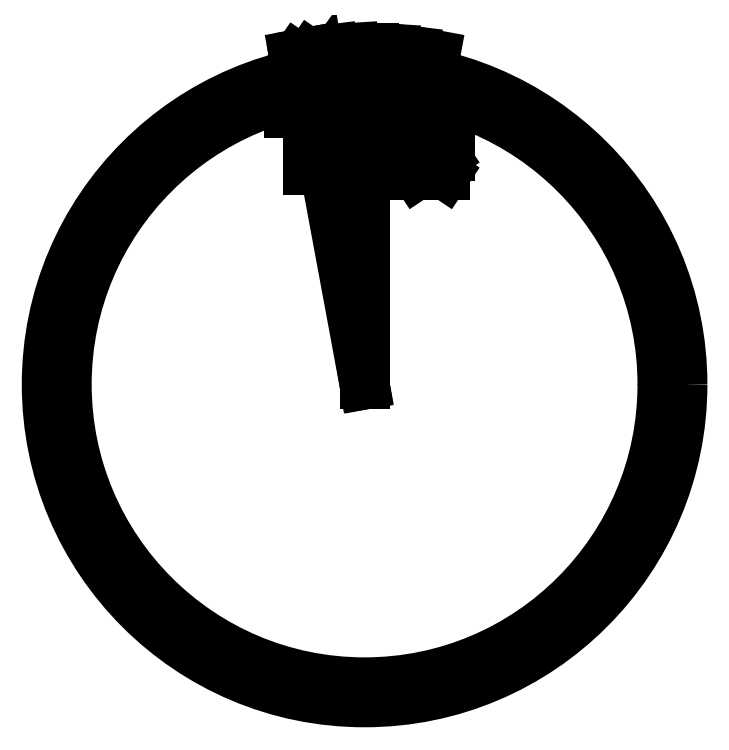
<metadata>
{"format":"dxf","ext":"dxf","renderer":"ezdxf+matplotlib","layout":"modelspace","background":"white","min_lineweight":24,"dpi":150}
</metadata>
<code>
0
SECTION
2
ENTITIES
0
LWPOLYLINE
8
0
90
4
70
1
43
0
10
27.3
20
126
10
46.03
20
129.4
10
42.56
20
148.2
10
23.83
20
144.7
0
CIRCLE
8
0
10
95
20
-187
30
0
40
320.1
210
0
220
-0
230
1
0
LINE
8
0
10
33.2
20
146.4
30
0
11
36.67
21
127.7
31
0
0
LINE
8
0
10
44.3
20
138.8
30
0
11
25.57
21
135.3
31
0
0
LWPOLYLINE
8
0
90
4
70
1
43
0
10
43.09
20
131.4
10
29.32
20
128.9
10
26.77
20
142.7
10
40.54
20
145.2
0
LINE
8
0
10
43.09
20
131.4
30
0
11
26.77
21
142.7
31
0
0
LINE
8
0
10
29.32
20
128.9
30
0
11
40.54
21
145.2
31
0
0
LWPOLYLINE
8
0
90
4
70
1
43
0
10
44.21
20
148.4
10
46.54
20
129.5
10
65.44
20
131.8
10
63.12
20
150.7
0
LWPOLYLINE
8
0
90
4
70
1
43
0
10
62.63
20
134
10
48.73
20
132.3
10
47.03
20
146.2
10
60.92
20
147.9
0
LWPOLYLINE
8
0
90
4
70
1
43
0
10
64.79
20
150.9
10
65.95
20
131.9
10
84.97
20
133
10
83.8
20
152
0
LWPOLYLINE
8
0
90
4
70
1
43
0
10
82.29
20
135.4
10
68.32
20
134.5
10
67.46
20
148.5
10
81.44
20
149.4
0
LWPOLYLINE
8
0
90
4
70
1
43
0
10
85.47
20
152.1
10
85.47
20
133.1
10
104.5
20
133
10
104.5
20
152.1
0
LWPOLYLINE
8
0
90
4
70
1
43
0
10
102
20
135.6
10
88
20
135.6
10
88
20
149.6
10
102
20
149.6
0
LWPOLYLINE
8
0
90
4
70
1
43
0
10
106.2
20
152
10
105
20
133
10
124
20
131.9
10
125.2
20
150.9
0
LWPOLYLINE
8
0
90
4
70
1
43
0
10
121.7
20
134.5
10
107.7
20
135.4
10
108.6
20
149.4
10
122.5
20
148.5
0
LWPOLYLINE
8
0
90
4
70
1
43
0
10
126.9
20
150.7
10
124.6
20
131.8
10
143.5
20
129.5
10
145.8
20
148.4
0
LWPOLYLINE
8
0
90
4
70
1
43
0
10
141.3
20
132.3
10
127.4
20
134
10
129.1
20
147.9
10
143
20
146.2
0
LWPOLYLINE
8
0
90
4
70
1
43
0
10
147.4
20
148.2
10
144
20
129.4
10
162.7
20
126
10
166.2
20
144.7
0
LWPOLYLINE
8
0
90
4
70
1
43
0
10
160.7
20
128.9
10
146.9
20
131.4
10
149.5
20
145.2
10
163.2
20
142.7
0
LWPOLYLINE
8
0
90
4
70
1
43
0
10
34.31
20
126.4
10
37.38
20
107.6
10
56.18
20
110.6
10
53.12
20
129.4
0
LWPOLYLINE
8
0
90
3
70
1
43
0
10
53.28
20
112.7
10
39.46
20
110.5
10
51.03
20
126.5
0
LINE
8
0
10
37.21
20
124.3
30
0
11
51.03
21
126.5
31
0
0
LINE
8
0
10
39.46
20
110.5
30
0
11
37.21
21
124.3
31
0
0
CIRCLE
8
0
10
95
20
-187
30
0
40
300
210
0
220
-0
230
1
0
LINE
8
0
10
53.28
20
112.7
30
0
11
37.21
21
124.3
31
0
0
LINE
8
0
10
43.72
20
127.9
30
0
11
46.78
21
109.1
31
0
0
LINE
8
0
10
35.85
20
117
30
0
11
54.65
21
120
31
0
0
LWPOLYLINE
8
0
90
4
70
1
43
0
10
54.66
20
129.6
10
56.51
20
110.7
10
75.47
20
112.5
10
73.62
20
131.5
0
LWPOLYLINE
8
0
90
4
70
1
43
0
10
72.71
20
114.8
10
58.77
20
113.4
10
57.42
20
127.4
10
71.35
20
128.7
0
LWPOLYLINE
8
0
90
4
70
1
43
0
10
75.18
20
131.6
10
75.8
20
112.5
10
94.84
20
113.2
10
94.22
20
132.2
0
LWPOLYLINE
8
0
90
4
70
1
43
0
10
92.23
20
115.6
10
78.24
20
115.1
10
77.79
20
129.1
10
91.78
20
129.6
0
LWPOLYLINE
8
0
90
4
70
1
43
0
10
95.78
20
132.2
10
95.16
20
113.2
10
114.2
20
112.5
10
114.8
20
131.6
0
LWPOLYLINE
8
0
90
4
70
1
43
0
10
111.8
20
115.1
10
97.77
20
115.6
10
98.22
20
129.6
10
112.2
20
129.1
0
LWPOLYLINE
8
0
90
4
70
1
43
0
10
116.4
20
131.5
10
114.5
20
112.5
10
133.5
20
110.7
10
135.3
20
129.6
0
LWPOLYLINE
8
0
90
4
70
1
43
0
10
131.2
20
113.4
10
117.3
20
114.8
10
118.6
20
128.7
10
132.6
20
127.4
0
LWPOLYLINE
8
0
90
4
70
1
43
0
10
136.9
20
129.4
10
133.8
20
110.6
10
152.6
20
107.6
10
155.7
20
126.4
0
LWPOLYLINE
8
0
90
4
70
1
43
0
10
150.5
20
110.5
10
136.7
20
112.7
10
139
20
126.5
10
152.8
20
124.3
0
LINE
8
0
10
36.67
20
127.7
30
0
11
95
21
-187
31
0
0
LINE
8
0
10
95
20
-187
30
0
11
46.78
21
109.1
31
0
0
LWPOLYLINE
8
0
90
4
70
1
43
0
10
85.48
20
110.1
10
104.5
20
110.1
10
104.5
20
91.08
10
85.48
20
91.08
0
LWPOLYLINE
8
0
90
4
70
1
43
0
10
88
20
107.6
10
102
20
107.6
10
102
20
93.6
10
88
20
93.6
0
LINE
8
0
10
88
20
107.6
30
0
11
102
21
93.6
31
0
0
LINE
8
0
10
88
20
93.6
30
0
11
102
21
107.6
31
0
0
LINE
8
0
10
95
20
110.1
30
0
11
95
21
91.08
31
0
0
LINE
8
0
10
104.5
20
100.6
30
0
11
85.48
21
100.6
31
0
0
LINE
8
0
10
95
20
133.1
30
0
11
95
21
-187
31
0
0
LWPOLYLINE
8
0
90
4
70
1
43
0
10
66.43
20
110.1
10
85.48
20
110.1
10
85.48
20
91.08
10
66.43
20
91.08
0
LWPOLYLINE
8
0
90
4
70
1
43
0
10
82.95
20
107.6
10
82.95
20
93.6
10
68.95
20
93.6
10
68.95
20
107.6
0
LWPOLYLINE
8
0
90
4
70
1
43
0
10
104.5
20
110.1
10
123.6
20
110.1
10
123.6
20
91.08
10
104.5
20
91.08
0
LWPOLYLINE
8
0
90
4
70
1
43
0
10
121.1
20
107.6
10
121.1
20
93.6
10
107
20
93.6
10
107.1
20
107.6
0
LWPOLYLINE
8
0
90
4
70
1
43
0
10
66.43
20
91.08
10
85.48
20
91.08
10
85.48
20
72.03
10
66.43
20
72.03
0
LWPOLYLINE
8
0
90
4
70
1
43
0
10
82.95
20
88.55
10
82.95
20
74.55
10
68.95
20
74.55
10
68.95
20
88.55
0
LWPOLYLINE
8
0
90
4
70
1
43
0
10
85.48
20
91.08
10
104.5
20
91.08
10
104.5
20
72.03
10
85.48
20
72.03
0
LWPOLYLINE
8
0
90
4
70
1
43
0
10
102
20
88.55
10
102
20
74.55
10
88
20
74.55
10
88
20
88.55
0
LWPOLYLINE
8
0
90
4
70
1
43
0
10
104.5
20
91.08
10
123.6
20
91.08
10
123.6
20
72.03
10
104.5
20
72.03
0
LWPOLYLINE
8
0
90
4
70
1
43
0
10
121.1
20
88.55
10
121.1
20
74.55
10
107
20
74.55
10
107.1
20
88.55
0
LWPOLYLINE
8
0
90
4
70
1
43
0
10
54.38
20
102.8
10
54.38
20
88.84
10
40.38
20
88.84
10
40.38
20
102.8
0
LINE
8
0
10
40.38
20
102.8
30
0
11
54.38
21
88.84
31
0
0
LINE
8
0
10
47.38
20
105.4
30
0
11
47.38
21
86.32
31
0
0
LINE
8
0
10
40.38
20
88.84
30
0
11
54.38
21
102.8
31
0
0
LINE
8
0
10
56.9
20
95.84
30
0
11
37.85
21
95.84
31
0
0
LINE
8
0
10
56.9
20
105.4
30
0
11
56.9
21
86.32
31
0
0
LINE
8
0
10
37.85
20
105.4
30
0
11
56.9
21
105.4
31
0
0
LINE
8
0
10
37.85
20
86.32
30
0
11
56.9
21
86.32
31
0
0
LINE
8
0
10
37.85
20
105.4
30
0
11
37.85
21
86.32
31
0
0
LINE
8
0
10
133.1
20
105.4
30
0
11
152.2
21
105.4
31
0
0
LINE
8
0
10
152.2
20
105.4
30
0
11
152.2
21
86.32
31
0
0
LINE
8
0
10
133.1
20
86.32
30
0
11
152.2
21
86.32
31
0
0
LINE
8
0
10
133.1
20
105.4
30
0
11
133.1
21
86.32
31
0
0
LINE
8
0
10
152.2
20
95.84
30
0
11
133.1
21
95.84
31
0
0
LINE
8
0
10
142.6
20
105.4
30
0
11
142.6
21
86.32
31
0
0
LWPOLYLINE
8
0
90
4
70
1
43
0
10
149.6
20
102.8
10
149.6
20
88.84
10
135.6
20
88.84
10
135.6
20
102.8
0
LINE
8
0
10
135.6
20
102.8
30
0
11
149.6
21
88.84
31
0
0
LINE
8
0
10
135.6
20
88.84
30
0
11
149.6
21
102.8
31
0
0
LINE
8
0
10
18.8
20
86.32
30
0
11
37.85
21
86.32
31
0
0
LINE
8
0
10
37.85
20
105.4
30
0
11
37.85
21
86.32
31
0
0
LINE
8
0
10
18.8
20
105.4
30
0
11
37.85
21
105.4
31
0
0
LINE
8
0
10
18.8
20
105.4
30
0
11
18.8
21
86.32
31
0
0
LWPOLYLINE
8
0
90
4
70
1
43
0
10
21.33
20
88.84
10
21.33
20
102.8
10
35.33
20
102.8
10
35.33
20
88.84
0
LINE
8
0
10
37.85
20
67.27
30
0
11
56.9
21
67.27
31
0
0
LINE
8
0
10
56.9
20
86.32
30
0
11
56.9
21
67.27
31
0
0
LINE
8
0
10
37.85
20
86.32
30
0
11
56.9
21
86.32
31
0
0
LINE
8
0
10
37.85
20
86.32
30
0
11
37.85
21
67.27
31
0
0
LWPOLYLINE
8
0
90
4
70
1
43
0
10
40.38
20
69.79
10
40.38
20
83.79
10
54.38
20
83.79
10
54.38
20
69.79
0
LINE
8
0
10
37.85
20
48.22
30
0
11
56.9
21
48.22
31
0
0
LINE
8
0
10
56.9
20
67.27
30
0
11
56.9
21
48.22
31
0
0
LINE
8
0
10
37.85
20
67.27
30
0
11
56.9
21
67.27
31
0
0
LINE
8
0
10
37.85
20
67.27
30
0
11
37.85
21
48.22
31
0
0
LWPOLYLINE
8
0
90
4
70
1
43
0
10
40.38
20
50.74
10
40.38
20
64.74
10
54.38
20
64.74
10
54.38
20
50.74
0
LINE
8
0
10
123.6
20
48.22
30
0
11
142.6
21
48.22
31
0
0
LINE
8
0
10
142.6
20
67.27
30
0
11
142.6
21
48.22
31
0
0
LINE
8
0
10
123.6
20
67.27
30
0
11
142.6
21
67.27
31
0
0
LINE
8
0
10
123.6
20
67.27
30
0
11
123.6
21
48.22
31
0
0
LINE
8
0
10
126.1
20
64.74
30
0
11
140.1
21
50.74
31
0
0
LWPOLYLINE
8
0
90
3
70
1
43
0
10
126.1
20
50.74
10
140.1
20
64.74
10
126.1
20
64.74
0
LINE
8
0
10
142.6
20
57.74
30
0
11
123.6
21
57.74
31
0
0
LINE
8
0
10
133.1
20
67.27
30
0
11
133.1
21
48.22
31
0
0
LINE
8
0
10
140.1
20
50.74
30
0
11
126.1
21
50.74
31
0
0
LINE
8
0
10
140.1
20
64.74
30
0
11
140.1
21
50.74
31
0
0
LINE
8
0
10
171.2
20
105.4
30
0
11
171.2
21
86.32
31
0
0
LINE
8
0
10
152.2
20
86.32
30
0
11
171.2
21
86.32
31
0
0
LINE
8
0
10
152.2
20
105.4
30
0
11
152.2
21
86.32
31
0
0
LINE
8
0
10
152.2
20
105.4
30
0
11
171.2
21
105.4
31
0
0
LWPOLYLINE
8
0
90
4
70
1
43
0
10
168.7
20
88.84
10
154.7
20
88.84
10
154.7
20
102.8
10
168.7
20
102.8
0
LINE
8
0
10
152.2
20
86.32
30
0
11
152.2
21
67.27
31
0
0
LINE
8
0
10
133.1
20
67.27
30
0
11
152.2
21
67.27
31
0
0
LINE
8
0
10
133.1
20
86.32
30
0
11
133.1
21
67.27
31
0
0
LINE
8
0
10
133.1
20
86.32
30
0
11
152.2
21
86.32
31
0
0
LWPOLYLINE
8
0
90
4
70
1
43
0
10
149.6
20
69.79
10
135.6
20
69.79
10
135.6
20
83.79
10
149.6
20
83.79
0
LINE
8
0
10
171.2
20
86.32
30
0
11
171.2
21
67.27
31
0
0
LINE
8
0
10
152.2
20
67.27
30
0
11
171.2
21
67.27
31
0
0
LINE
8
0
10
152.2
20
86.32
30
0
11
152.2
21
67.27
31
0
0
LINE
8
0
10
152.2
20
86.32
30
0
11
171.2
21
86.32
31
0
0
LWPOLYLINE
8
0
90
4
70
1
43
0
10
168.7
20
69.79
10
154.7
20
69.79
10
154.7
20
83.79
10
168.7
20
83.79
0
LINE
8
0
10
161.7
20
62.5
30
0
11
161.7
21
43.45
31
0
0
LINE
8
0
10
142.6
20
43.45
30
0
11
161.7
21
43.45
31
0
0
LINE
8
0
10
142.6
20
62.5
30
0
11
142.6
21
43.45
31
0
0
LWPOLYLINE
8
0
90
4
70
1
43
0
10
159.1
20
45.98
10
145.2
20
45.98
10
145.1
20
59.98
10
159.1
20
59.98
0
LINE
8
0
10
142.6
20
62.5
30
0
11
161.7
21
62.5
31
0
0
LINE
8
0
10
180.7
20
62.5
30
0
11
180.7
21
43.45
31
0
0
LINE
8
0
10
161.7
20
43.45
30
0
11
180.7
21
43.45
31
0
0
LINE
8
0
10
161.7
20
62.5
30
0
11
161.7
21
43.45
31
0
0
LWPOLYLINE
8
0
90
4
70
1
43
0
10
178.2
20
45.98
10
164.2
20
45.98
10
164.2
20
59.98
10
178.2
20
59.98
0
LINE
8
0
10
161.7
20
62.5
30
0
11
180.7
21
62.5
31
0
0
LINE
8
0
10
128.3
20
24.4
30
0
11
147.4
21
24.4
31
0
0
LINE
8
0
10
147.4
20
43.45
30
0
11
147.4
21
24.4
31
0
0
LINE
8
0
10
128.3
20
43.45
30
0
11
147.4
21
43.45
31
0
0
LINE
8
0
10
128.3
20
43.45
30
0
11
128.3
21
24.4
31
0
0
LWPOLYLINE
8
0
90
4
70
1
43
0
10
130.9
20
26.93
10
130.9
20
40.93
10
144.9
20
40.93
10
144.9
20
26.93
0
LINE
8
0
10
171.2
20
43.45
30
0
11
171.2
21
24.4
31
0
0
LINE
8
0
10
152.2
20
24.4
30
0
11
171.2
21
24.4
31
0
0
LINE
8
0
10
152.2
20
43.45
30
0
11
152.2
21
24.4
31
0
0
LINE
8
0
10
152.2
20
43.45
30
0
11
171.2
21
43.45
31
0
0
LWPOLYLINE
8
0
90
4
70
1
43
0
10
154.7
20
40.93
10
168.7
20
40.93
10
168.7
20
26.93
10
154.7
20
26.93
0
LWPOLYLINE
8
0
90
4
70
1
43
0
10
176
20
43.45
10
147.4
20
43.45
10
147.4
20
24.4
10
176
20
24.4
0
LINE
8
0
10
176
20
43.45
30
0
11
147.4
21
24.4
31
0
0
LINE
8
0
10
147.4
20
43.45
30
0
11
176
21
24.4
31
0
0
LINE
8
0
10
37.85
20
29.17
30
0
11
56.9
21
29.17
31
0
0
LINE
8
0
10
56.9
20
48.22
30
0
11
56.9
21
29.17
31
0
0
LINE
8
0
10
37.85
20
48.22
30
0
11
56.9
21
48.22
31
0
0
LINE
8
0
10
37.85
20
48.22
30
0
11
37.85
21
29.17
31
0
0
LWPOLYLINE
8
0
90
4
70
1
43
0
10
40.38
20
31.69
10
40.38
20
45.69
10
54.38
20
45.69
10
54.38
20
31.69
0
ENDSEC
0
EOF

</code>
